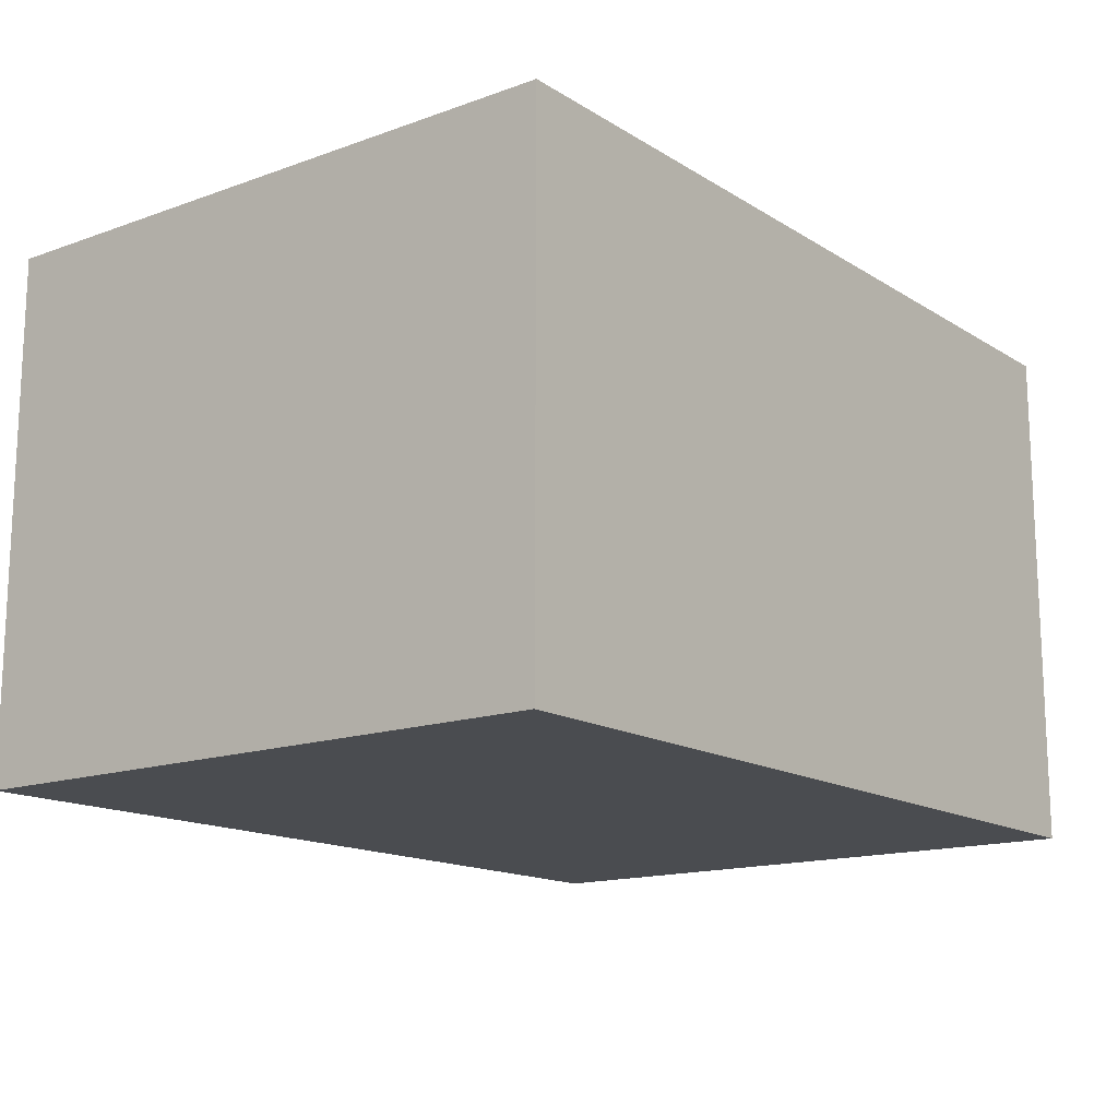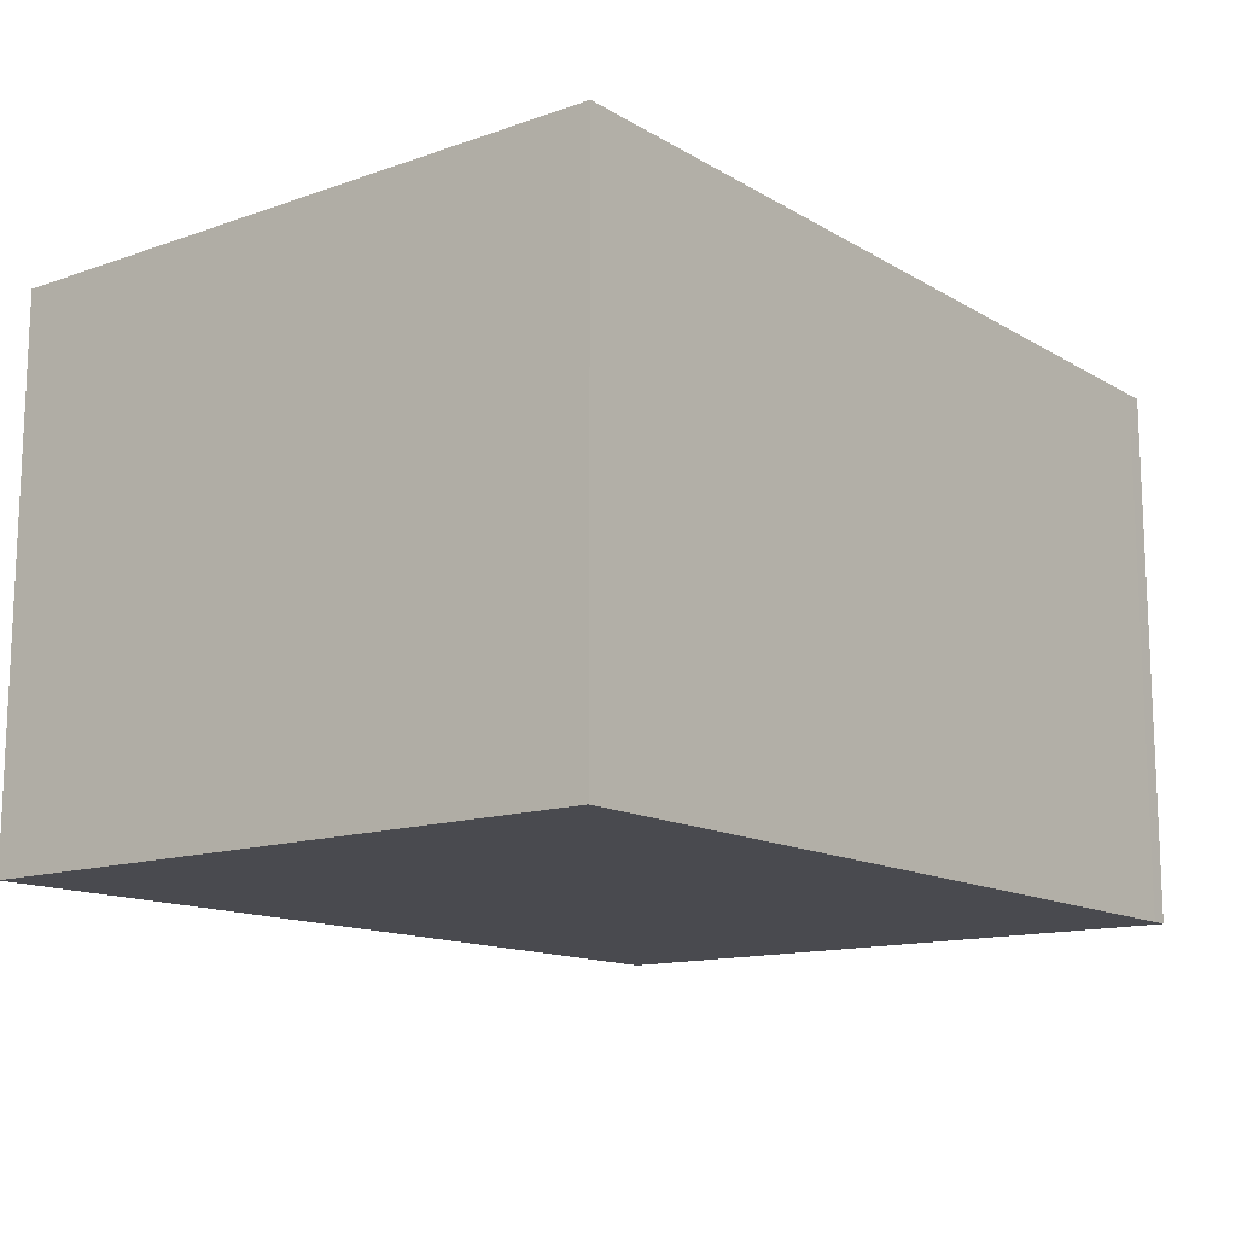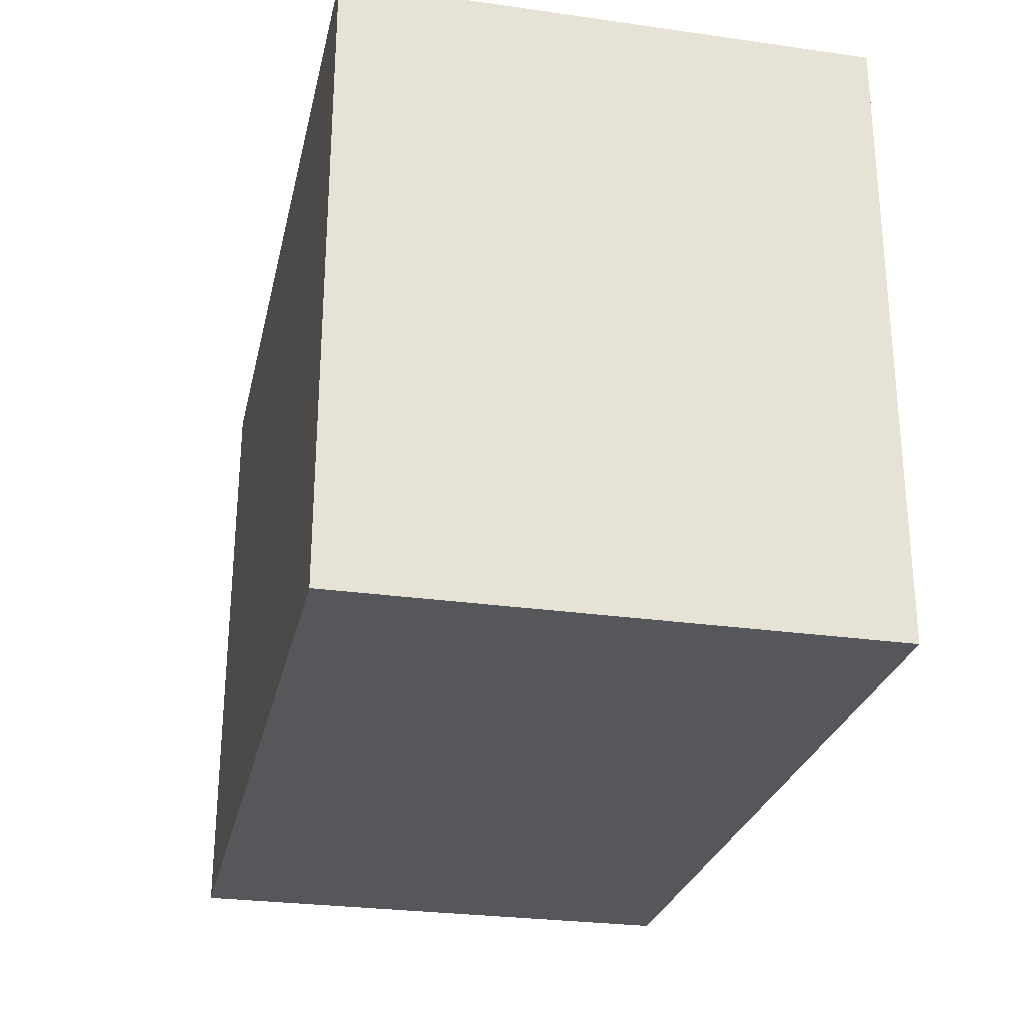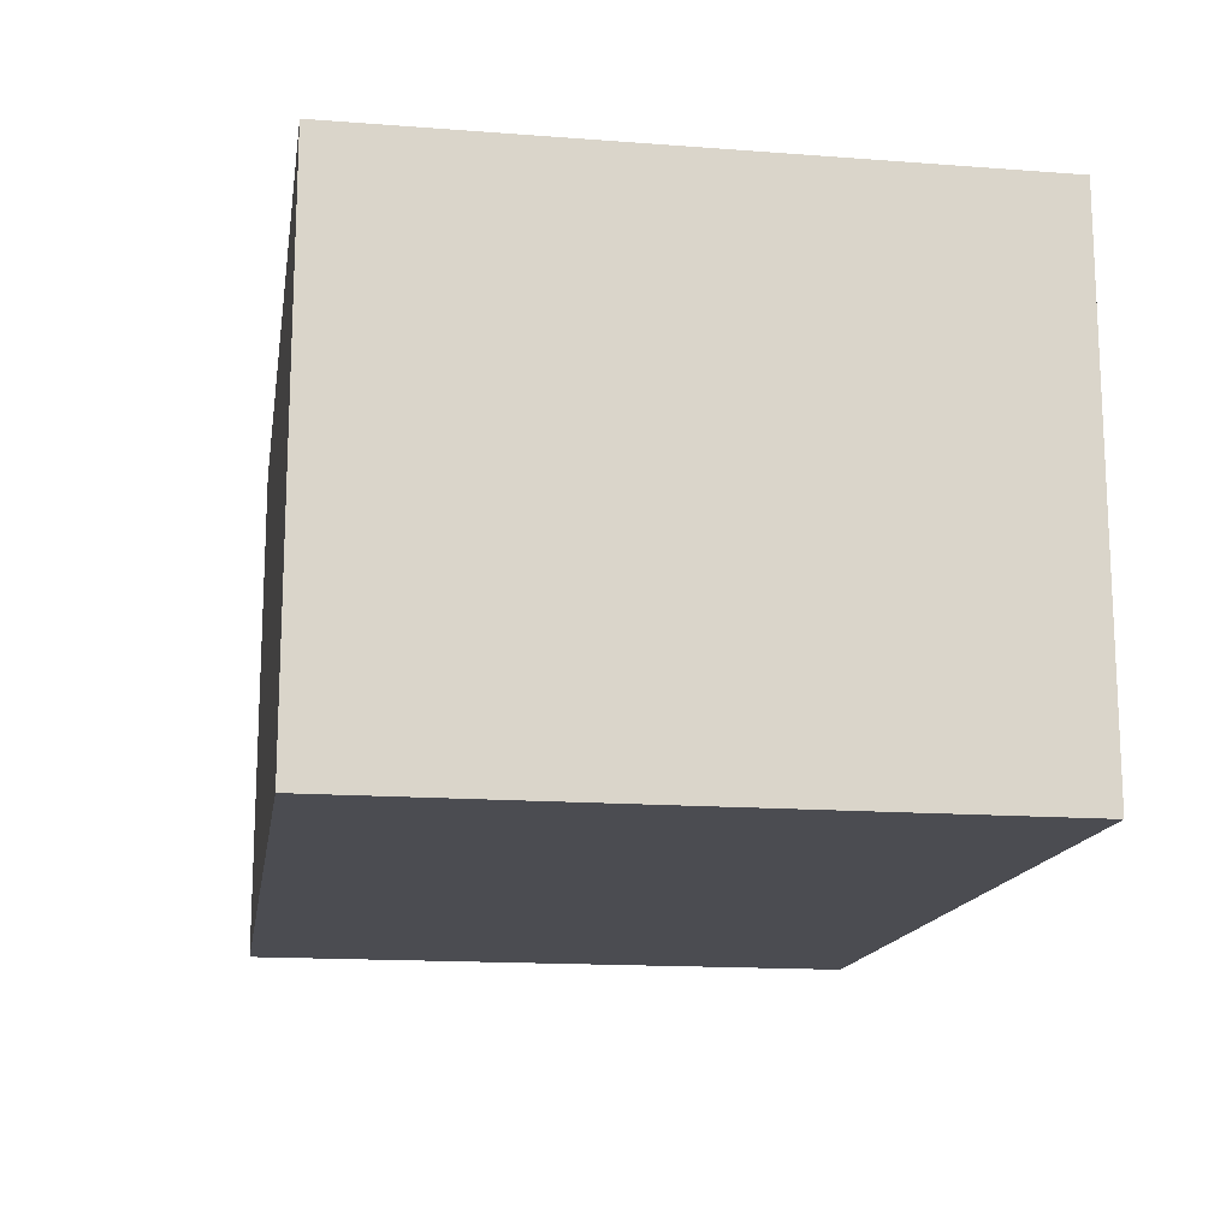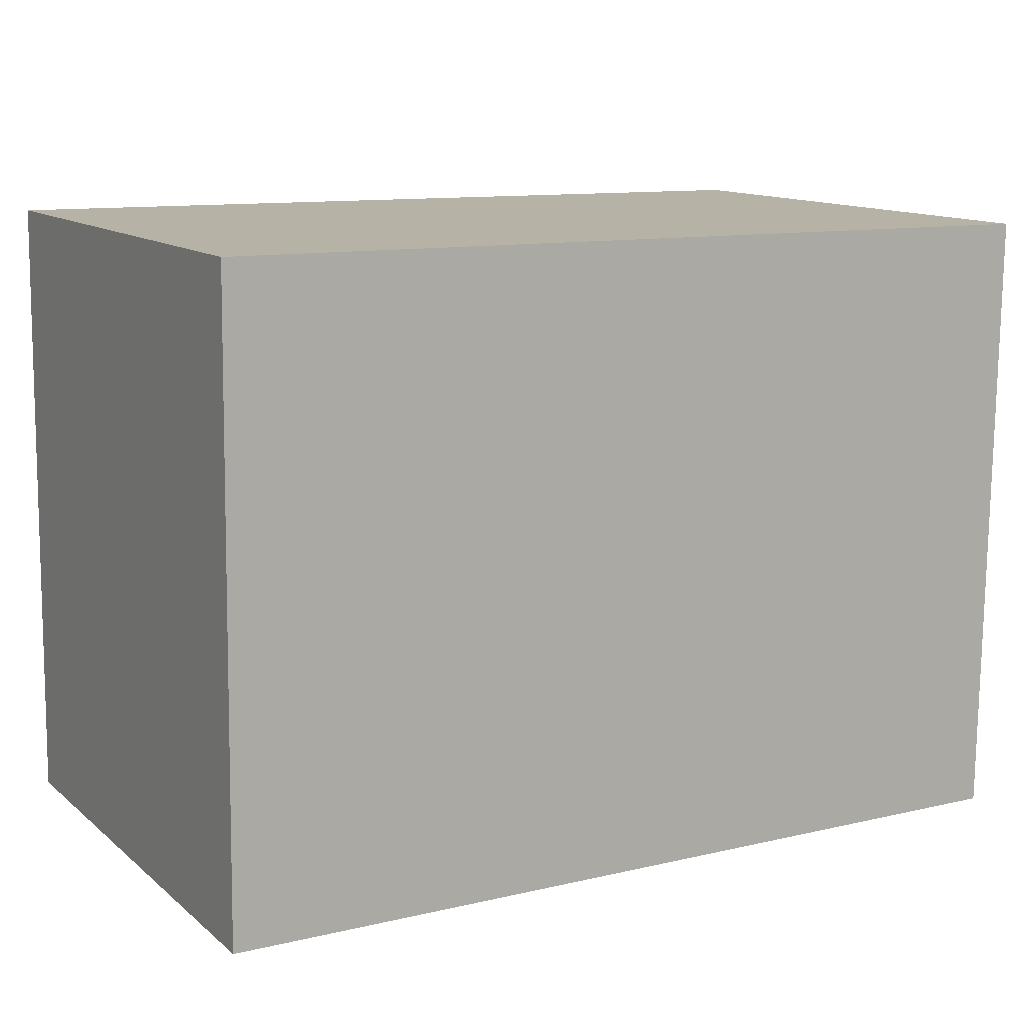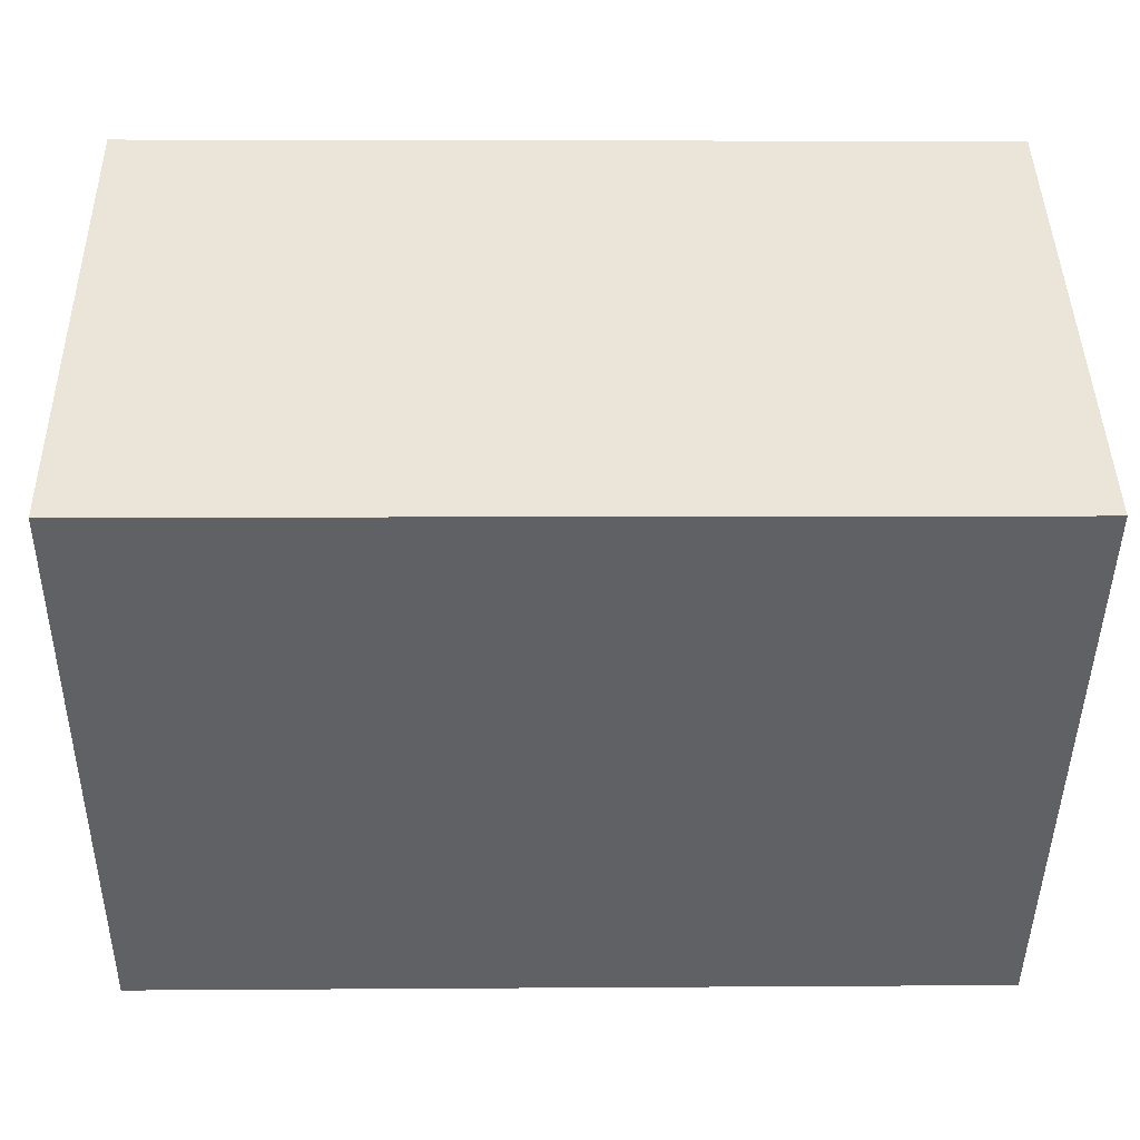
<metadata>
{"format":"obj","ext":"obj","renderer":"f3d","projection":"perspective","resolution":1024,"background":"white","views":[{"elev":-15.0,"azim":-53.1,"up":"+Y"},{"elev":-13.6,"azim":127.1,"up":"+Y"},{"elev":-27.6,"azim":-102.2,"up":"+Z"},{"elev":-15.3,"azim":80.1,"up":"+Y"},{"elev":12.8,"azim":150.1,"up":"+Z"},{"elev":44.3,"azim":179.0,"up":"+Z"}]}
</metadata>
<code>
v  4.28 2.539 -2.99
v  0 2.539 1.555e-16
v  4.24 2.539 0.06
v  2.85 2.539 -3.01
v  0.03 2.539 -3.05
v  0.118 2.539 -3.049
v  4.28 1.831e-16 -2.99
v  2.85 1.843e-16 -3.01
v  0.118 1.867e-16 -3.049
v  0.03 1.868e-16 -3.05
v  0 0 0
v  4.24 -3.674e-18 0.06
g defaultobject
f 1 2 3
f 2 1 4
f 2 4 5
f 5 4 6
f 7 4 1
f 4 7 6
f 6 7 8
f 6 8 9
f 6 9 5
f 5 9 10
f 10 2 5
f 2 10 11
f 11 3 2
f 3 11 12
f 12 1 3
f 1 12 7
f 9 11 10
f 11 9 8
f 11 8 7
f 11 7 12

</code>
